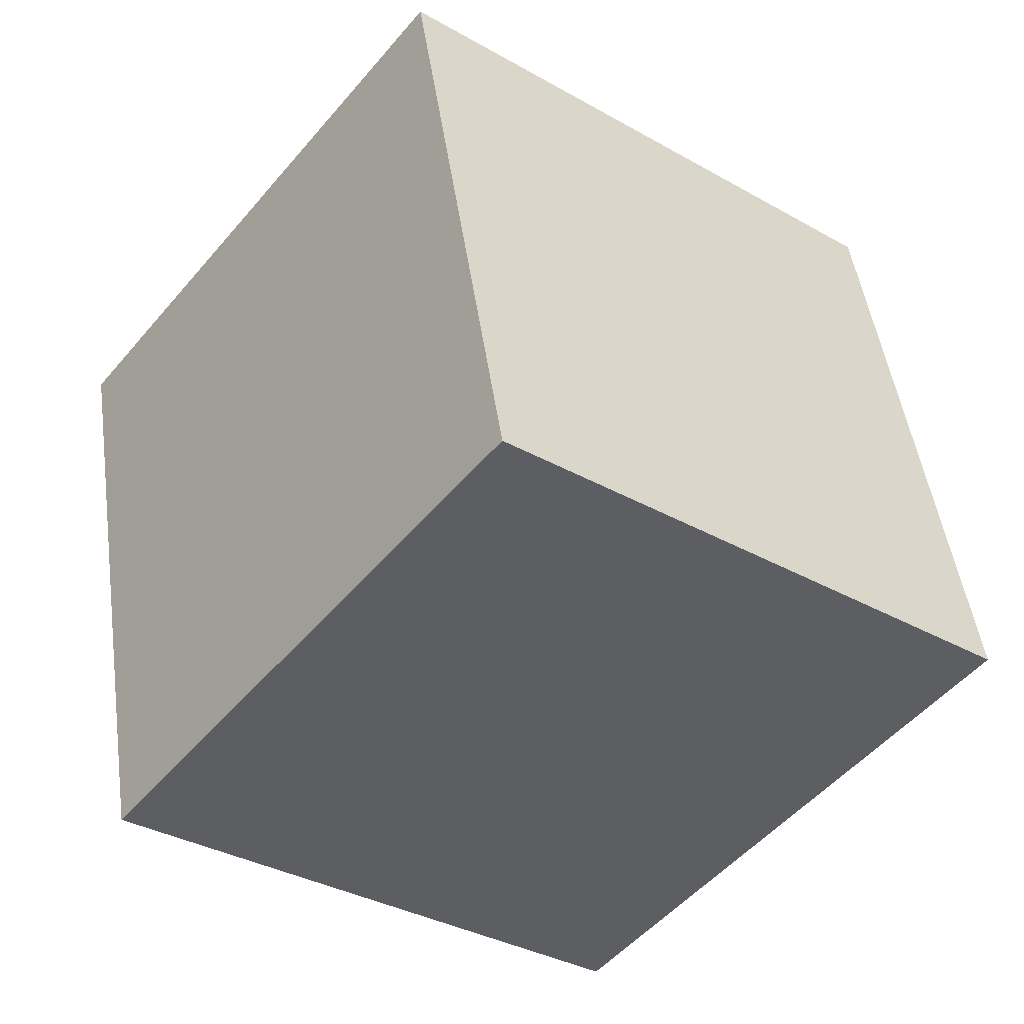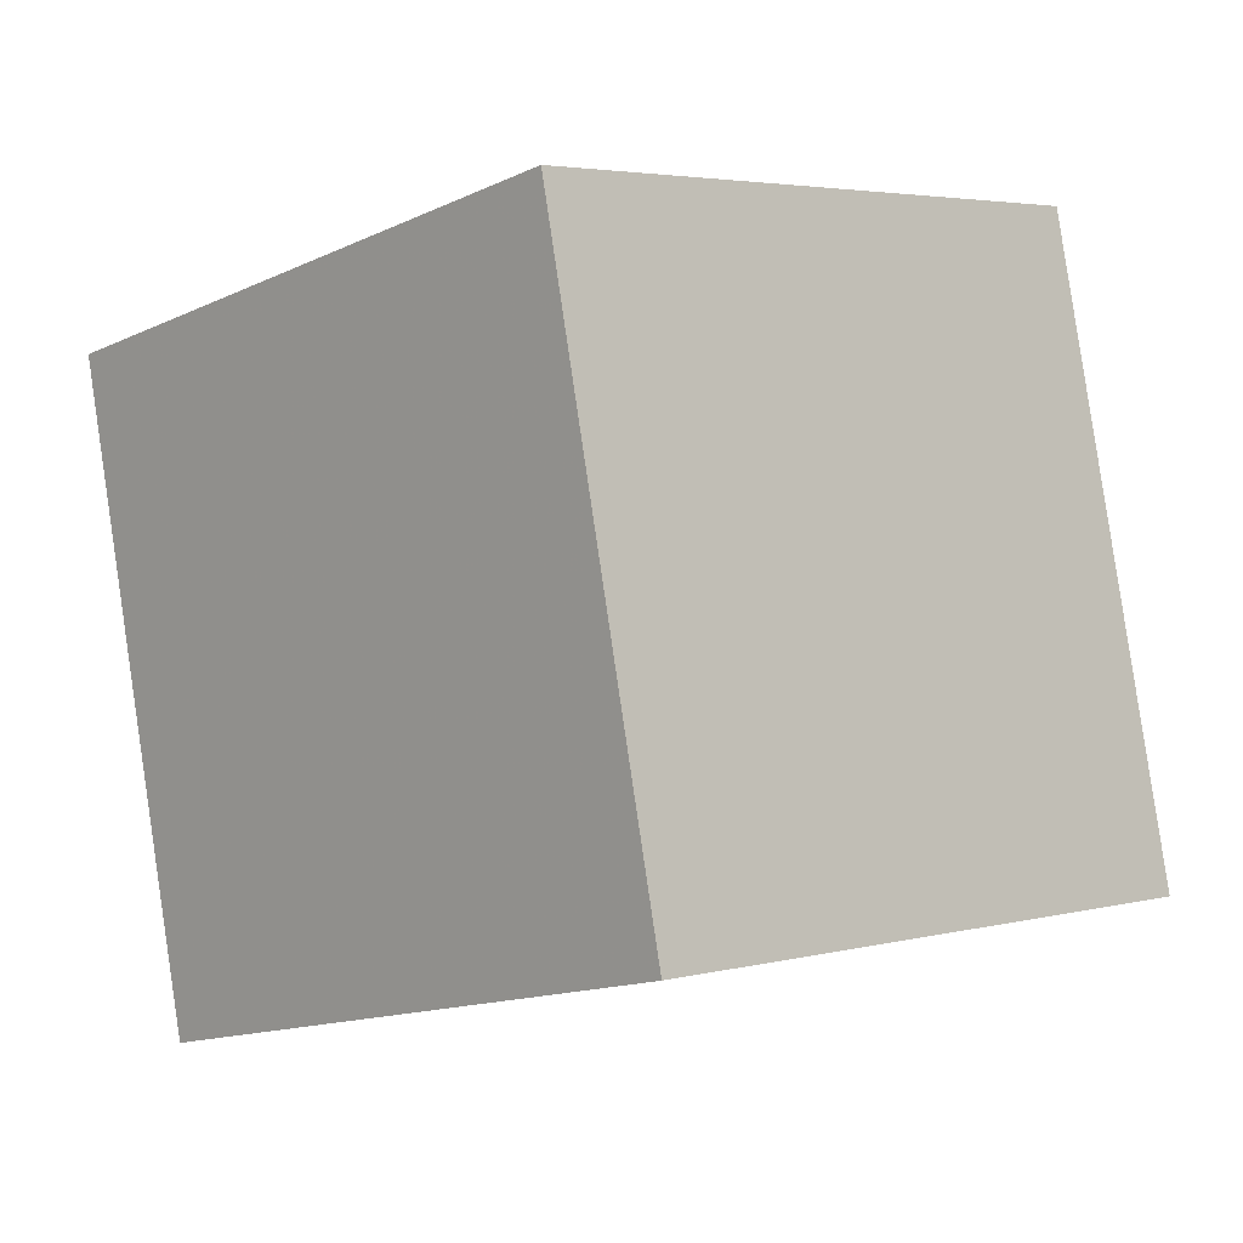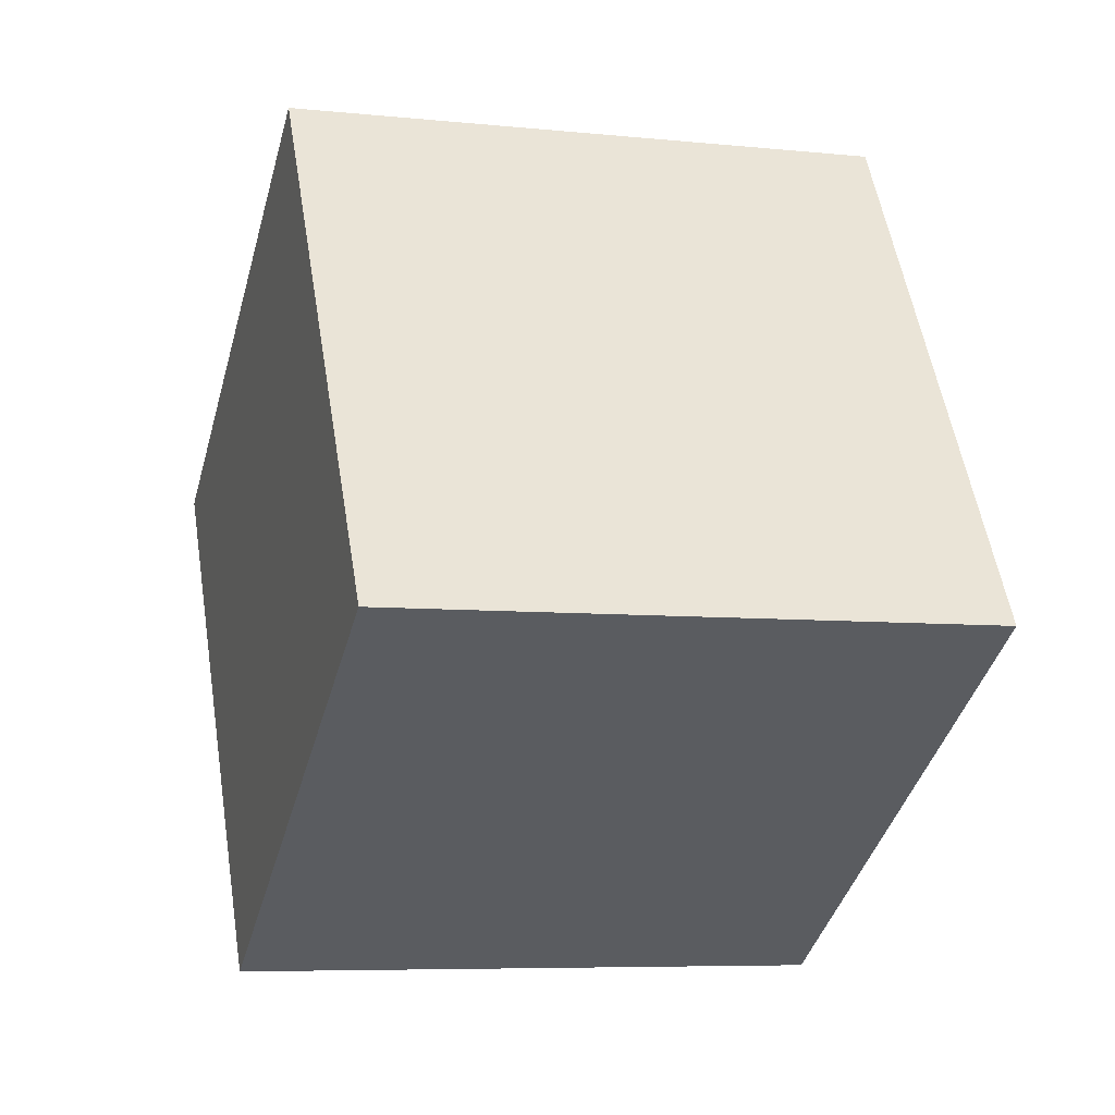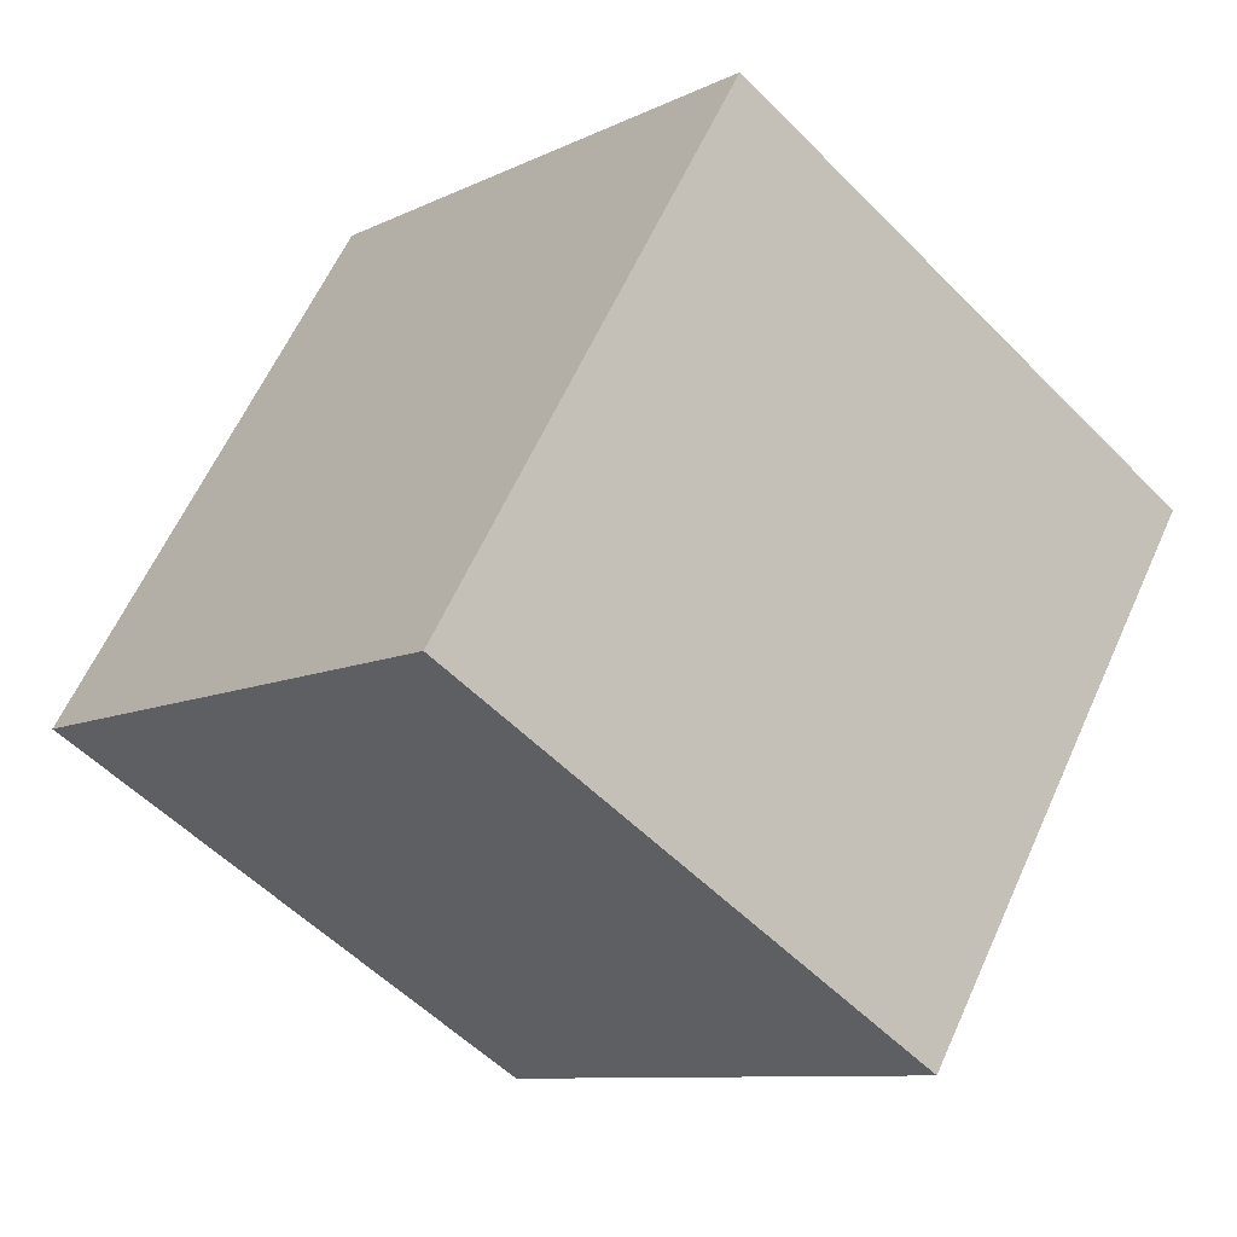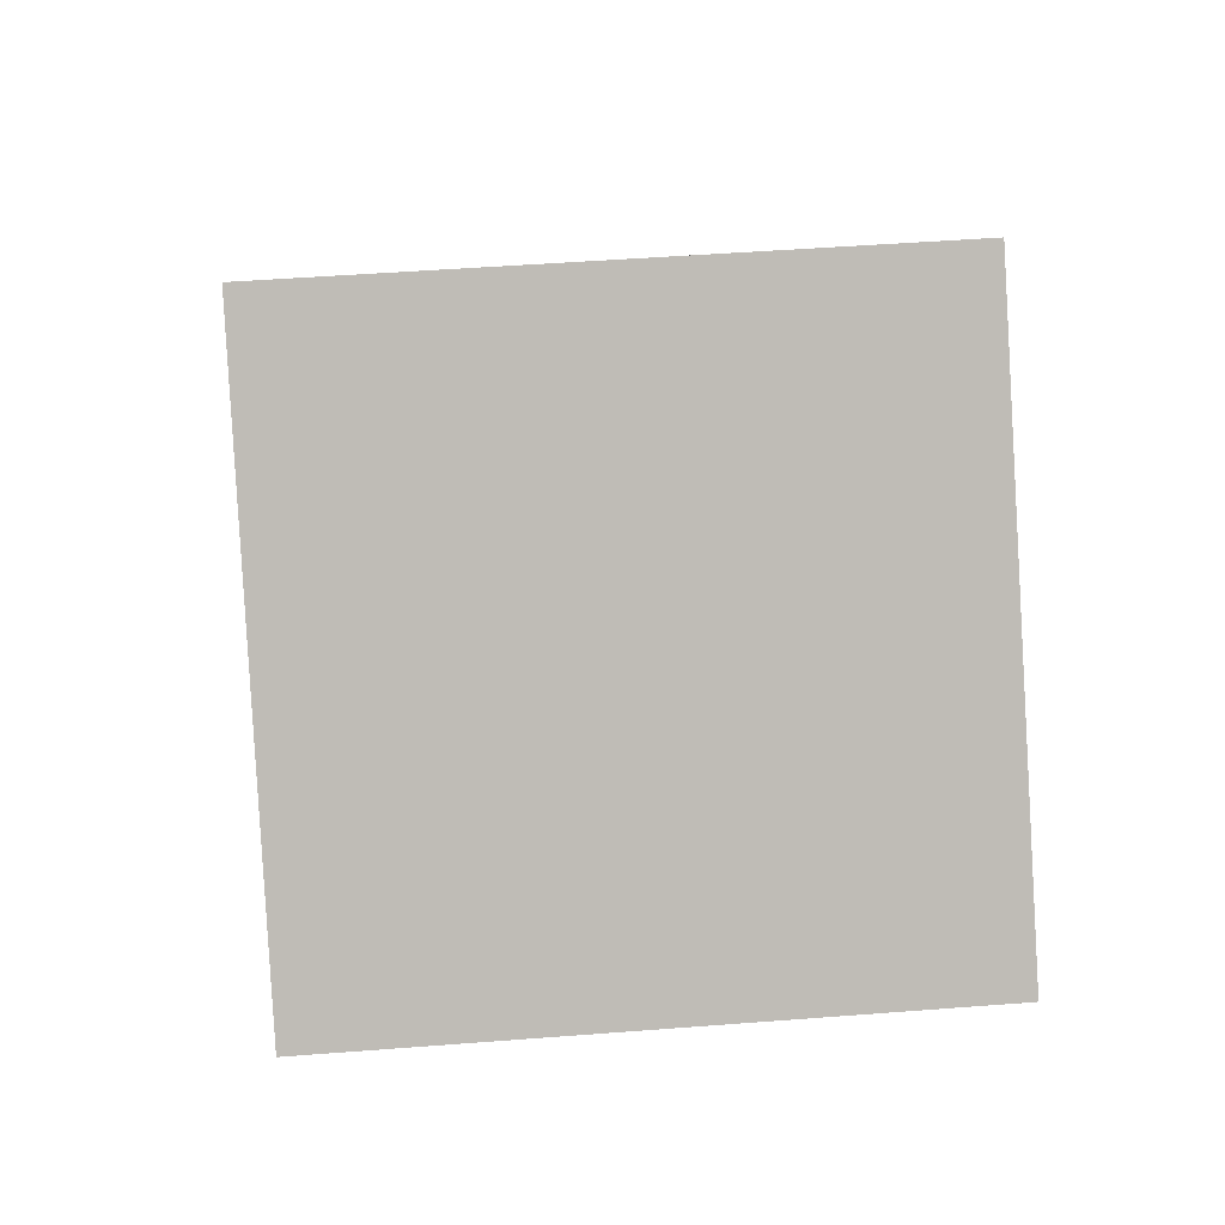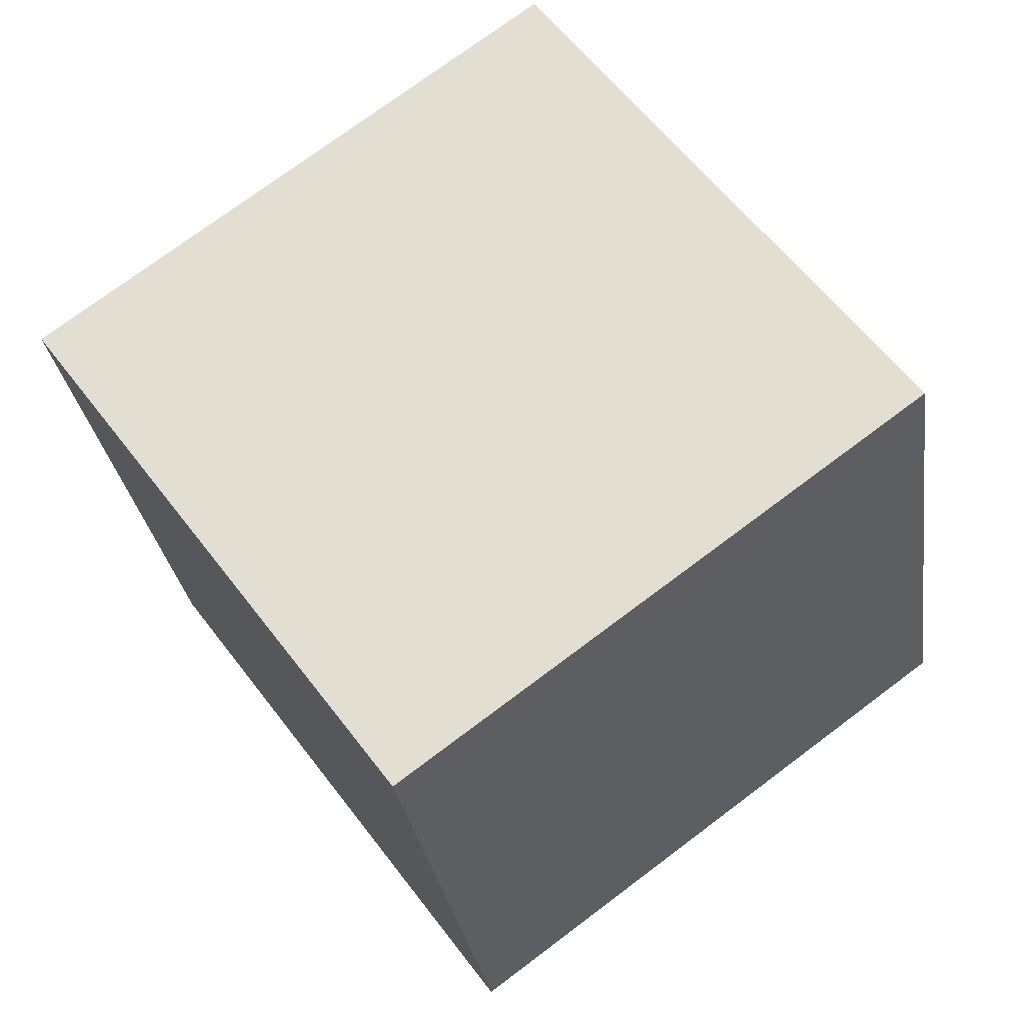
<metadata>
{"format":"obj","ext":"obj","renderer":"f3d","projection":"perspective","resolution":1024,"background":"white","views":[{"elev":-36.7,"azim":116.7,"up":"+Y"},{"elev":-0.5,"azim":112.0,"up":"+Y"},{"elev":28.0,"azim":-102.8,"up":"+Z"},{"elev":-40.5,"azim":-134.8,"up":"+Z"},{"elev":14.9,"azim":151.2,"up":"+Y"},{"elev":68.4,"azim":118.5,"up":"+Y"}]}
</metadata>
<code>
v 0.1563 -2.892 -12.75
v -3.998 -4.532 -3.805
v -0.1083 6.962 -11.07
v -4.263 5.322 -2.122
v 9.249 -3.355 -8.615
v 5.094 -4.994 0.3325
v 8.984 6.499 -6.932
v 4.829 4.86 2.015
f 2 4 1
f 5 2 1
f 1 4 3
f 3 5 1
f 2 8 4
f 6 2 5
f 6 8 2
f 4 8 3
f 7 5 3
f 3 8 7
f 7 6 5
f 8 6 7

</code>
